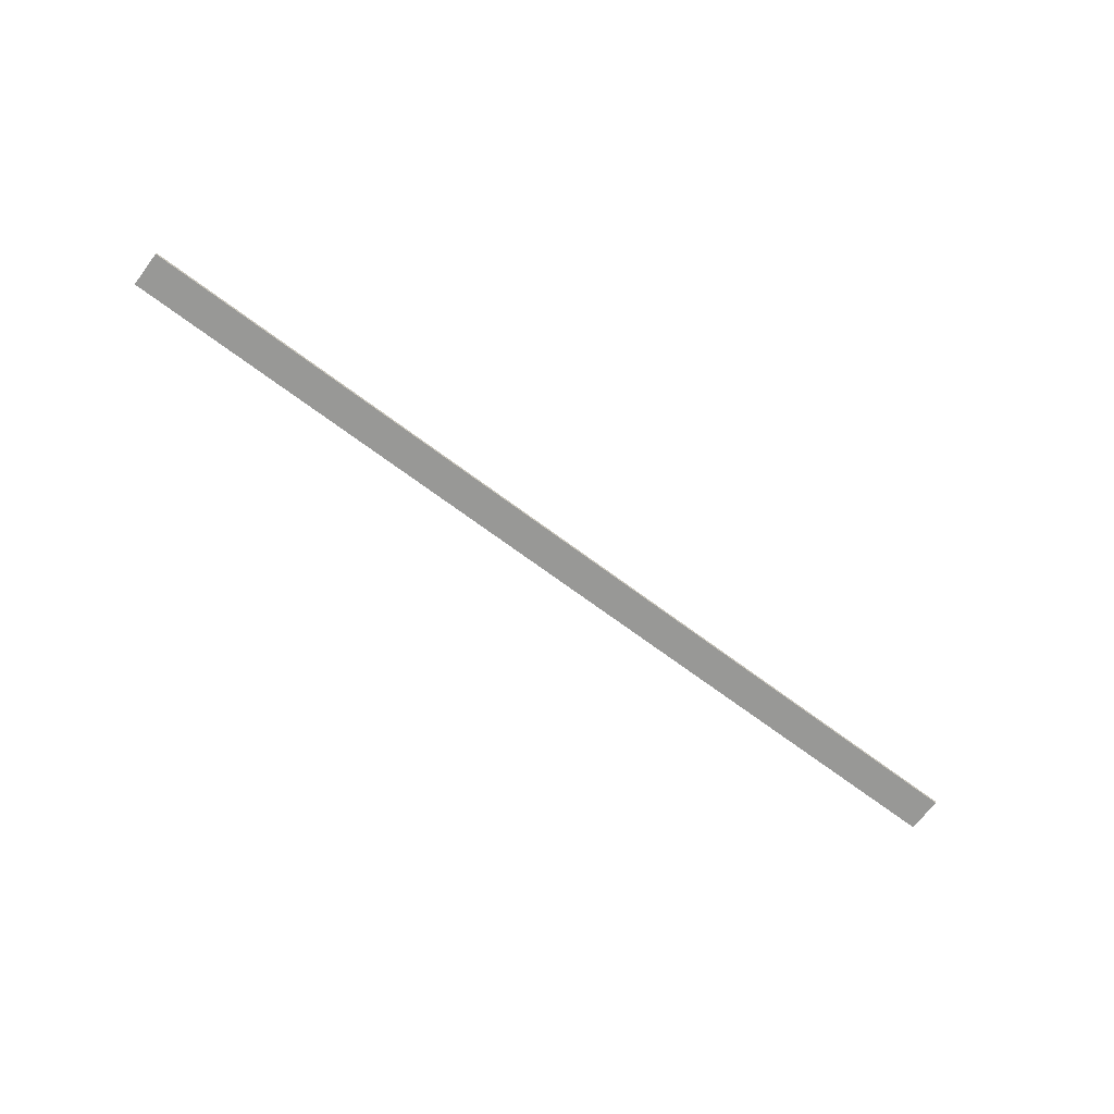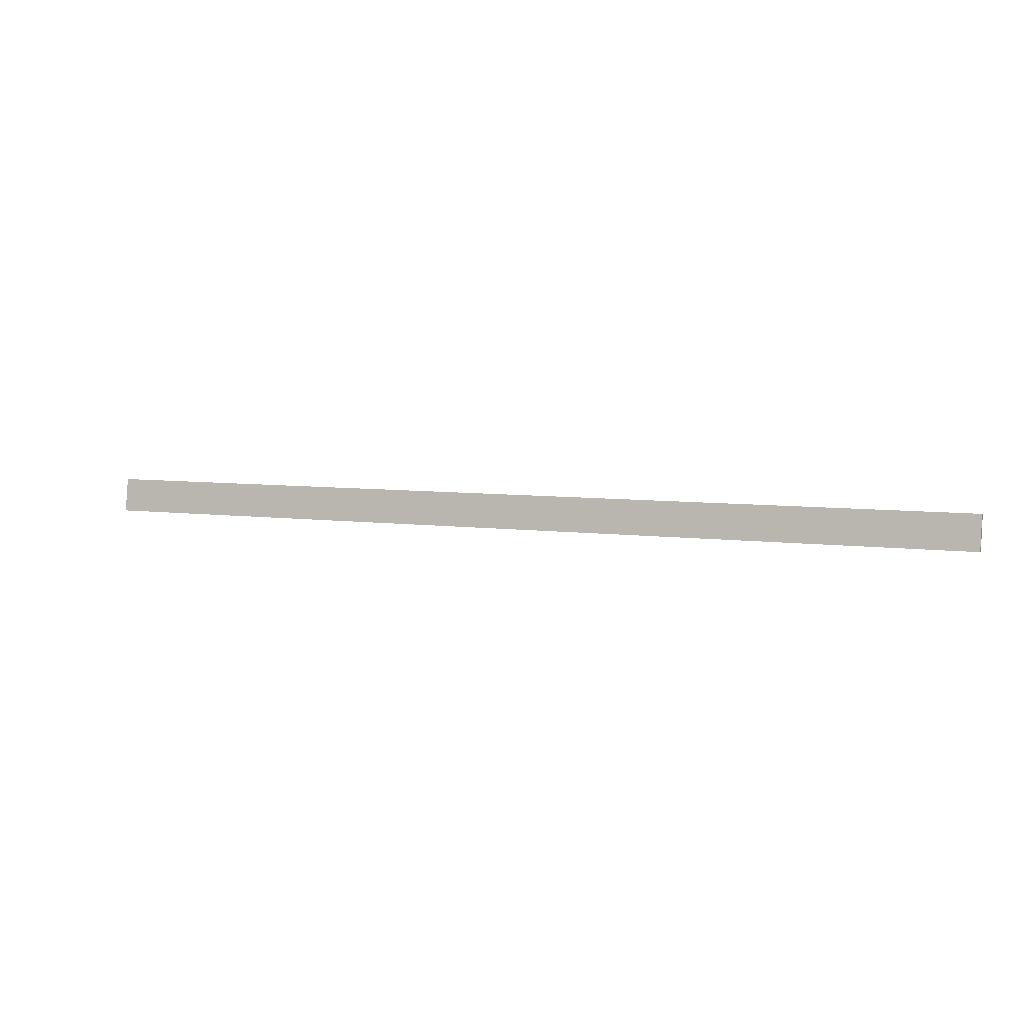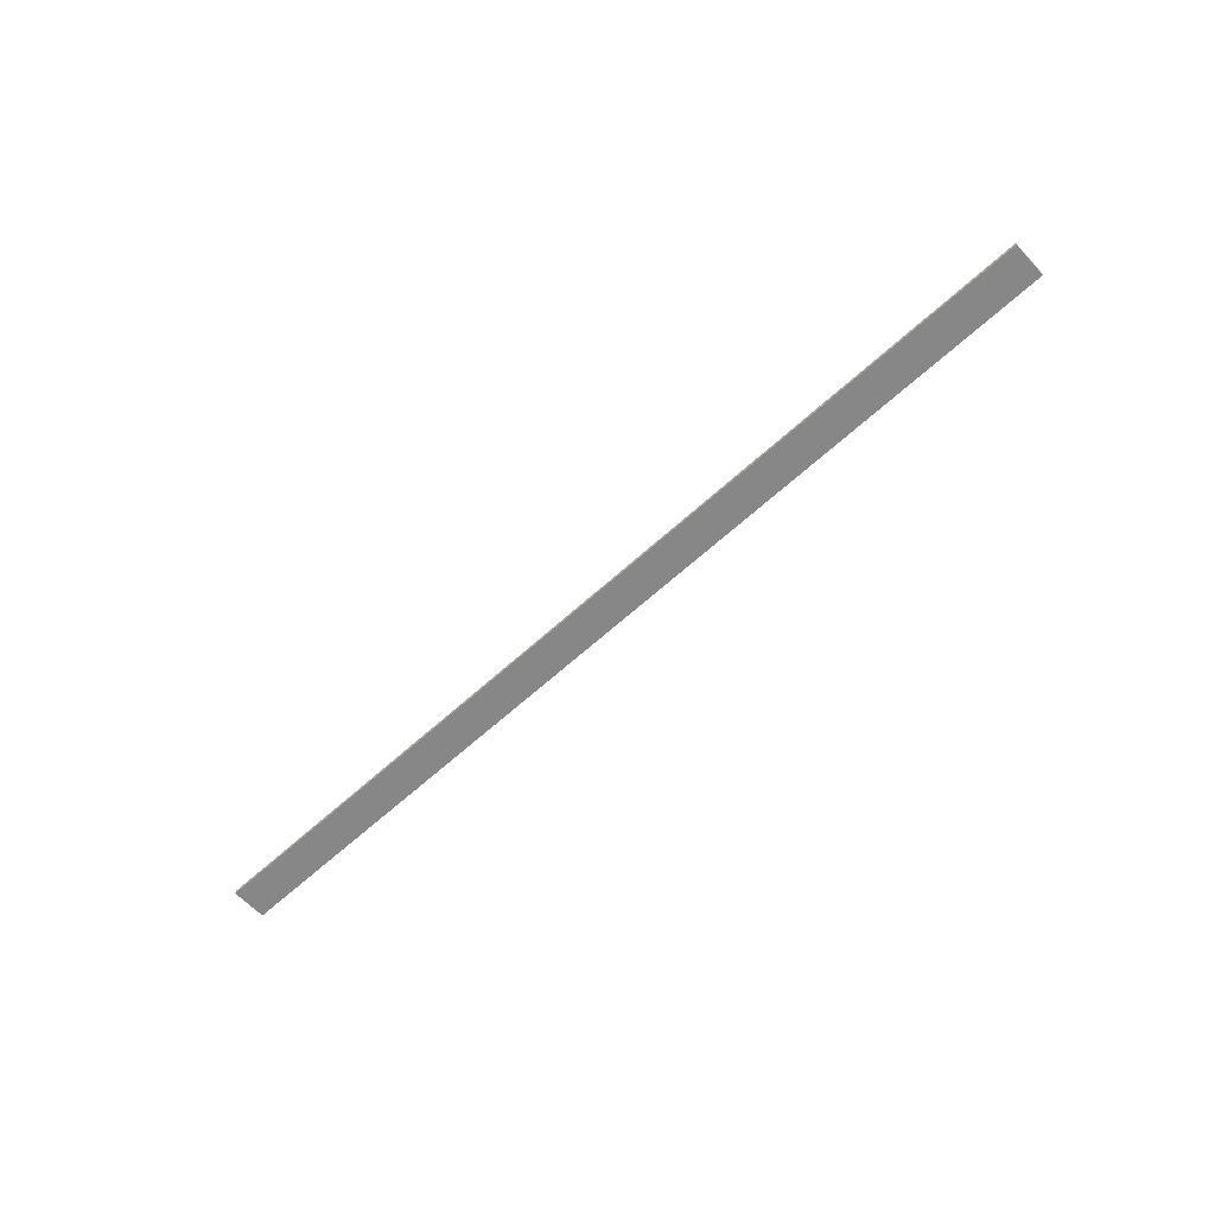
<metadata>
{"format":"obj","ext":"obj","renderer":"f3d","projection":"perspective","resolution":1024,"background":"white","views":[{"elev":-68.4,"azim":-40.8,"up":"+Y"},{"elev":-3.7,"azim":-157.3,"up":"+Z"},{"elev":-62.3,"azim":39.2,"up":"+Y"}]}
</metadata>
<code>
o 3dw.47c68395a5775e10d9deb3f829cc2475/Model/Component_18_1/Component_18/mesh1/mesh1-geometry/material_1/component_1#mesh1-geometry
v -0.4504 0.5721 0.4942
v 0.4202 0.5721 0.5193
v -0.4482 0.5721 0.4616
v 0.4202 0.5721 0.5193
v -0.4504 0.5721 0.4942
v 0.418 0.5721 0.5519
v -0.4482 0.5756 0.4616
v -0.4504 0.5721 0.4942
v -0.4482 0.5721 0.4616
v 0.4202 0.5721 0.5193
v 0.418 0.5756 0.5519
v 0.4202 0.5756 0.5193
v -0.4504 0.5721 0.4942
v 0.418 0.5756 0.5519
v 0.418 0.5721 0.5519
v 0.418 0.5756 0.5519
v 0.4202 0.5721 0.5193
v 0.418 0.5721 0.5519
v -0.4504 0.5721 0.4942
v -0.4482 0.5756 0.4616
v -0.4504 0.5756 0.4942
v 0.4202 0.5756 0.5193
v -0.4504 0.5756 0.4942
v -0.4482 0.5756 0.4616
v -0.4504 0.5756 0.4942
v 0.4202 0.5756 0.5193
v 0.418 0.5756 0.5519
v 0.418 0.5756 0.5519
v -0.4504 0.5721 0.4942
v -0.4504 0.5756 0.4942
v -0.4482 0.5721 0.4616
v 0.4202 0.5721 0.5193
v -0.4504 0.5721 0.4942
v 0.418 0.5721 0.5519
v -0.4504 0.5721 0.4942
v 0.4202 0.5721 0.5193
v -0.4482 0.5721 0.4616
v -0.4504 0.5721 0.4942
v -0.4482 0.5756 0.4616
v 0.4202 0.5756 0.5193
v 0.418 0.5756 0.5519
v 0.4202 0.5721 0.5193
v 0.418 0.5721 0.5519
v 0.418 0.5756 0.5519
v -0.4504 0.5721 0.4942
v 0.418 0.5721 0.5519
v 0.4202 0.5721 0.5193
v 0.418 0.5756 0.5519
v -0.4504 0.5756 0.4942
v -0.4482 0.5756 0.4616
v -0.4504 0.5721 0.4942
v -0.4482 0.5756 0.4616
v -0.4504 0.5756 0.4942
v 0.4202 0.5756 0.5193
v 0.418 0.5756 0.5519
v 0.4202 0.5756 0.5193
v -0.4504 0.5756 0.4942
v -0.4504 0.5756 0.4942
v -0.4504 0.5721 0.4942
v 0.418 0.5756 0.5519
f 1 2 3
f 4 5 6
f 7 8 9
f 10 11 12
f 13 14 15
f 16 17 18
f 19 20 21
f 22 23 24
f 25 26 27
f 28 29 30
f 31 32 33
f 34 35 36
f 37 38 39
f 40 41 42
f 43 44 45
f 46 47 48
f 49 50 51
f 52 53 54
f 55 56 57
f 58 59 60

</code>
